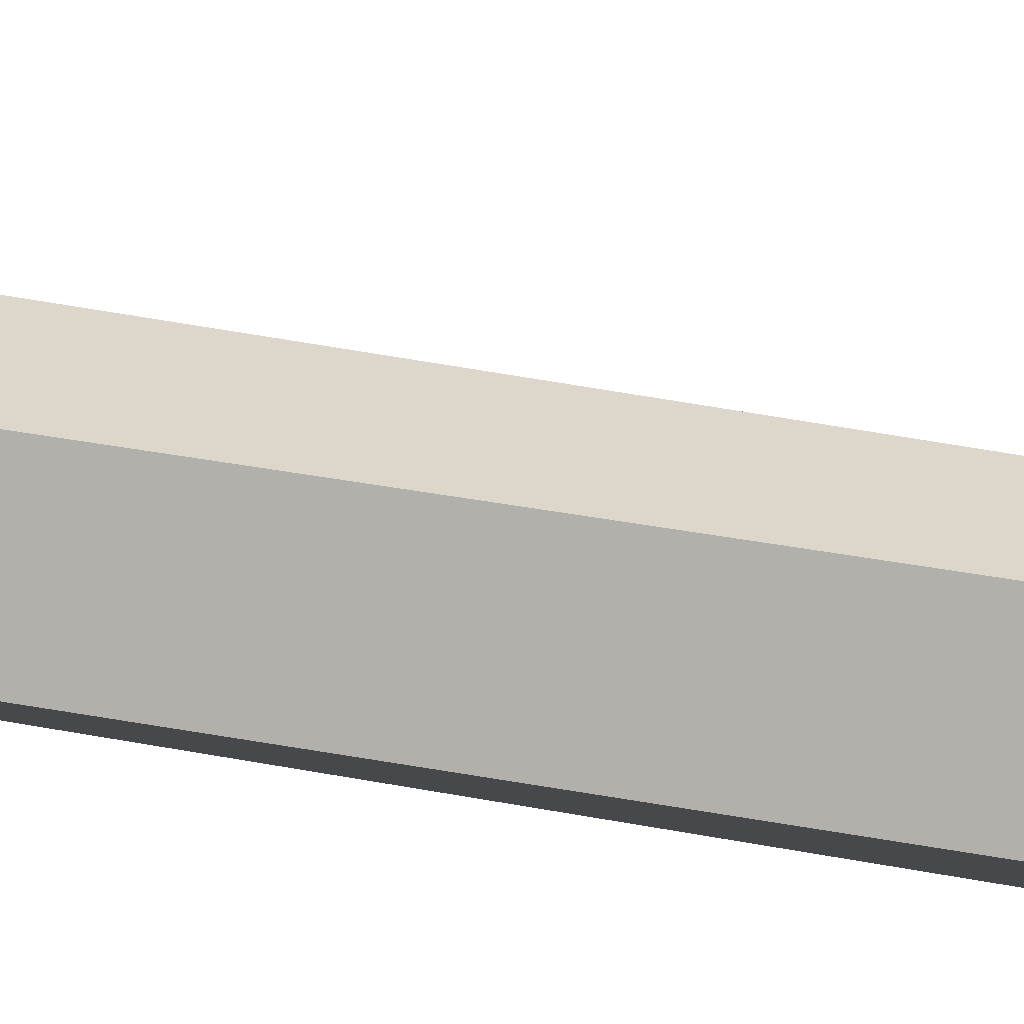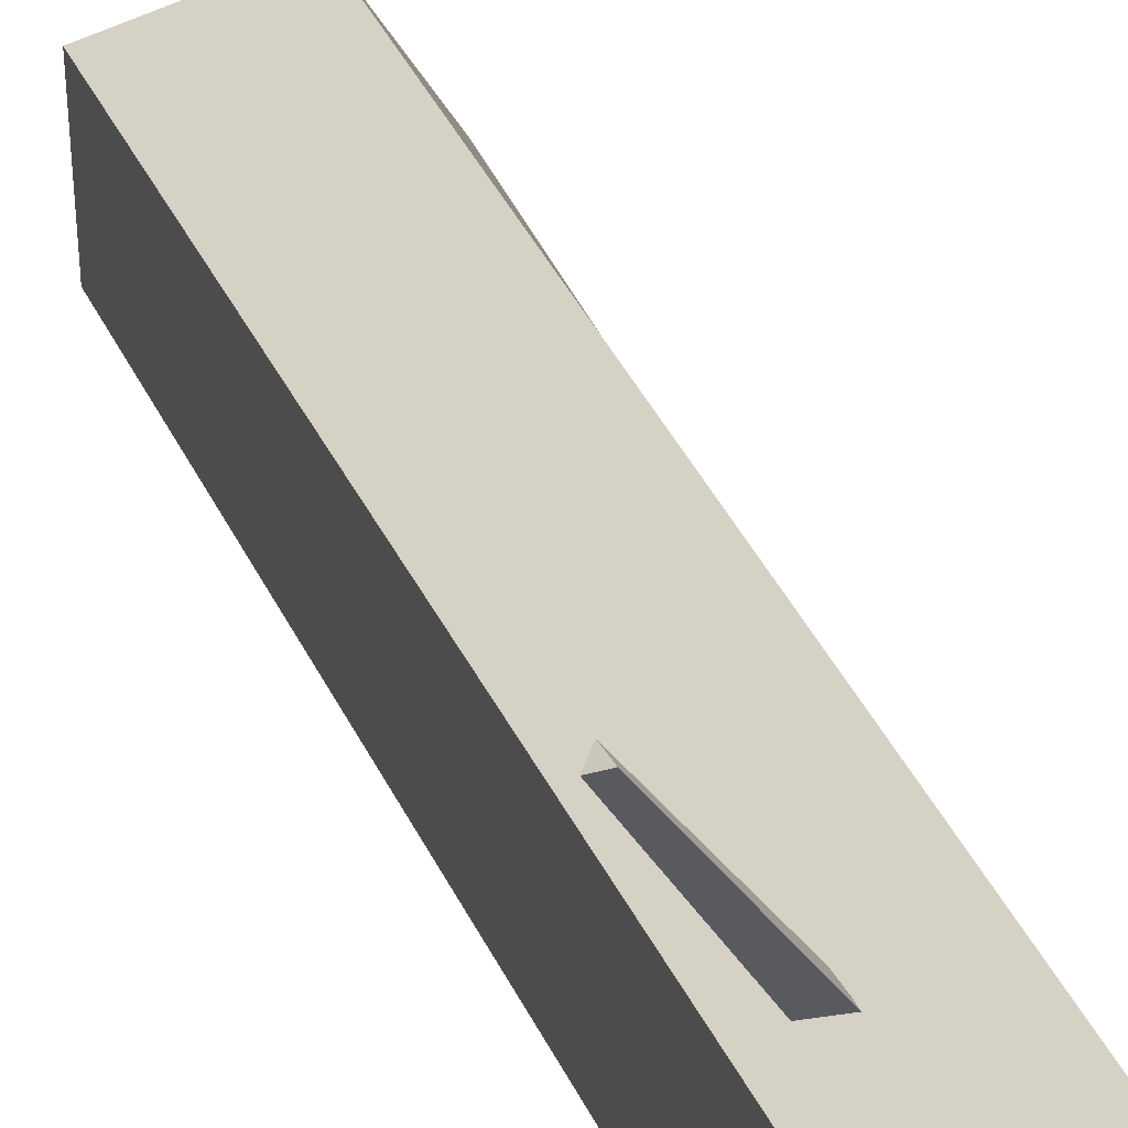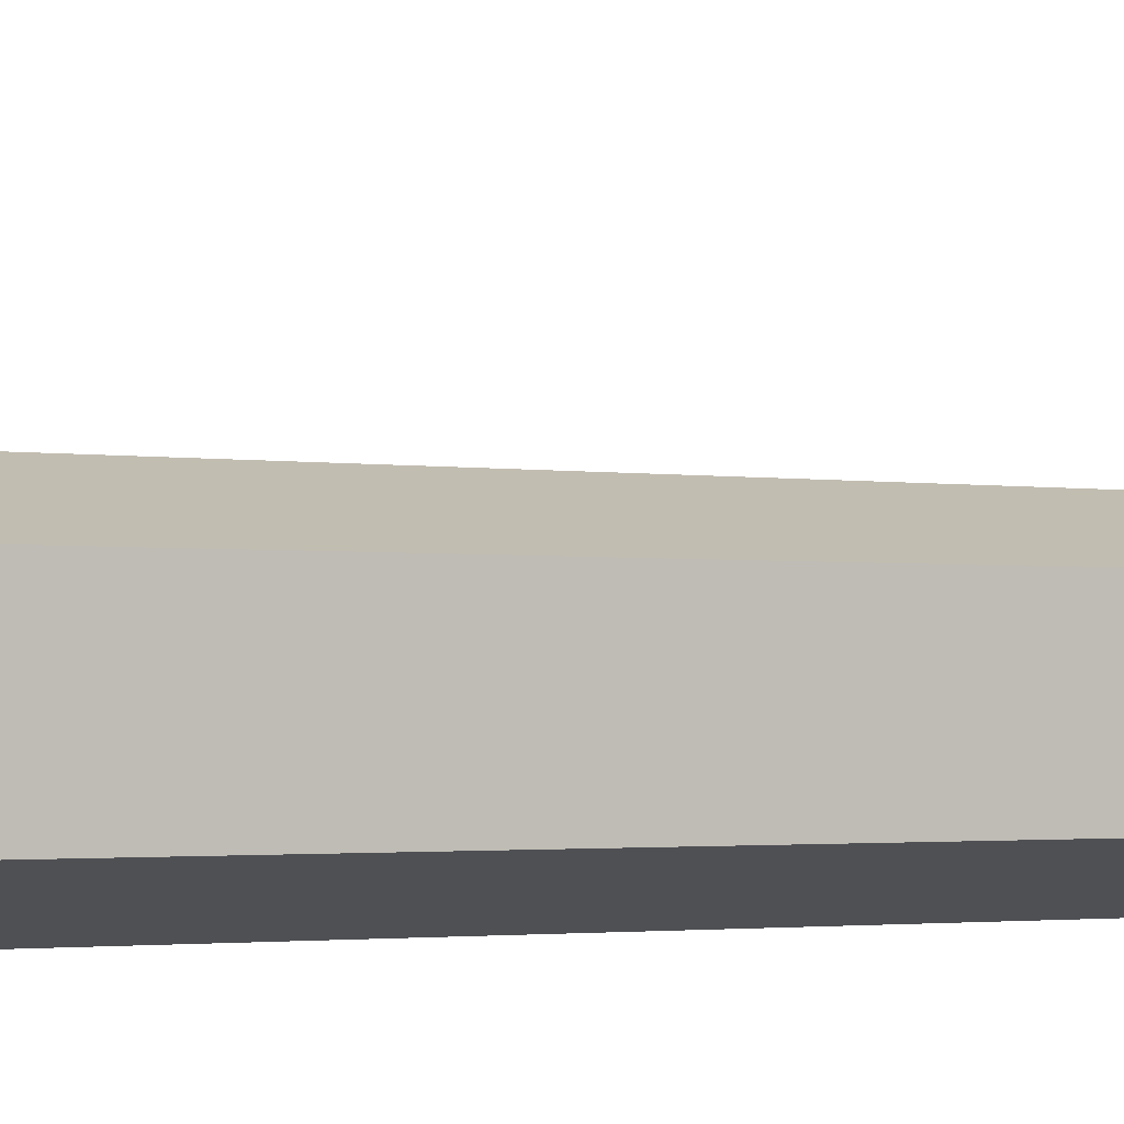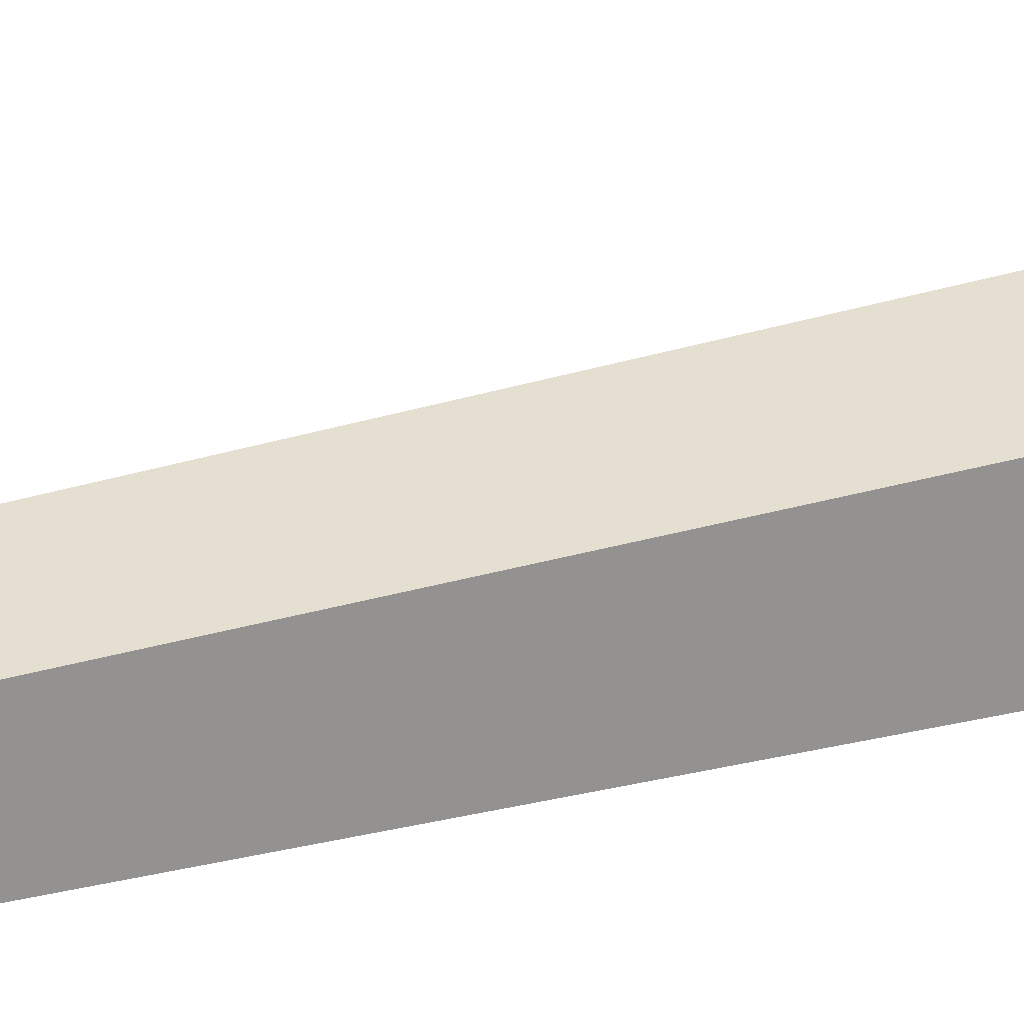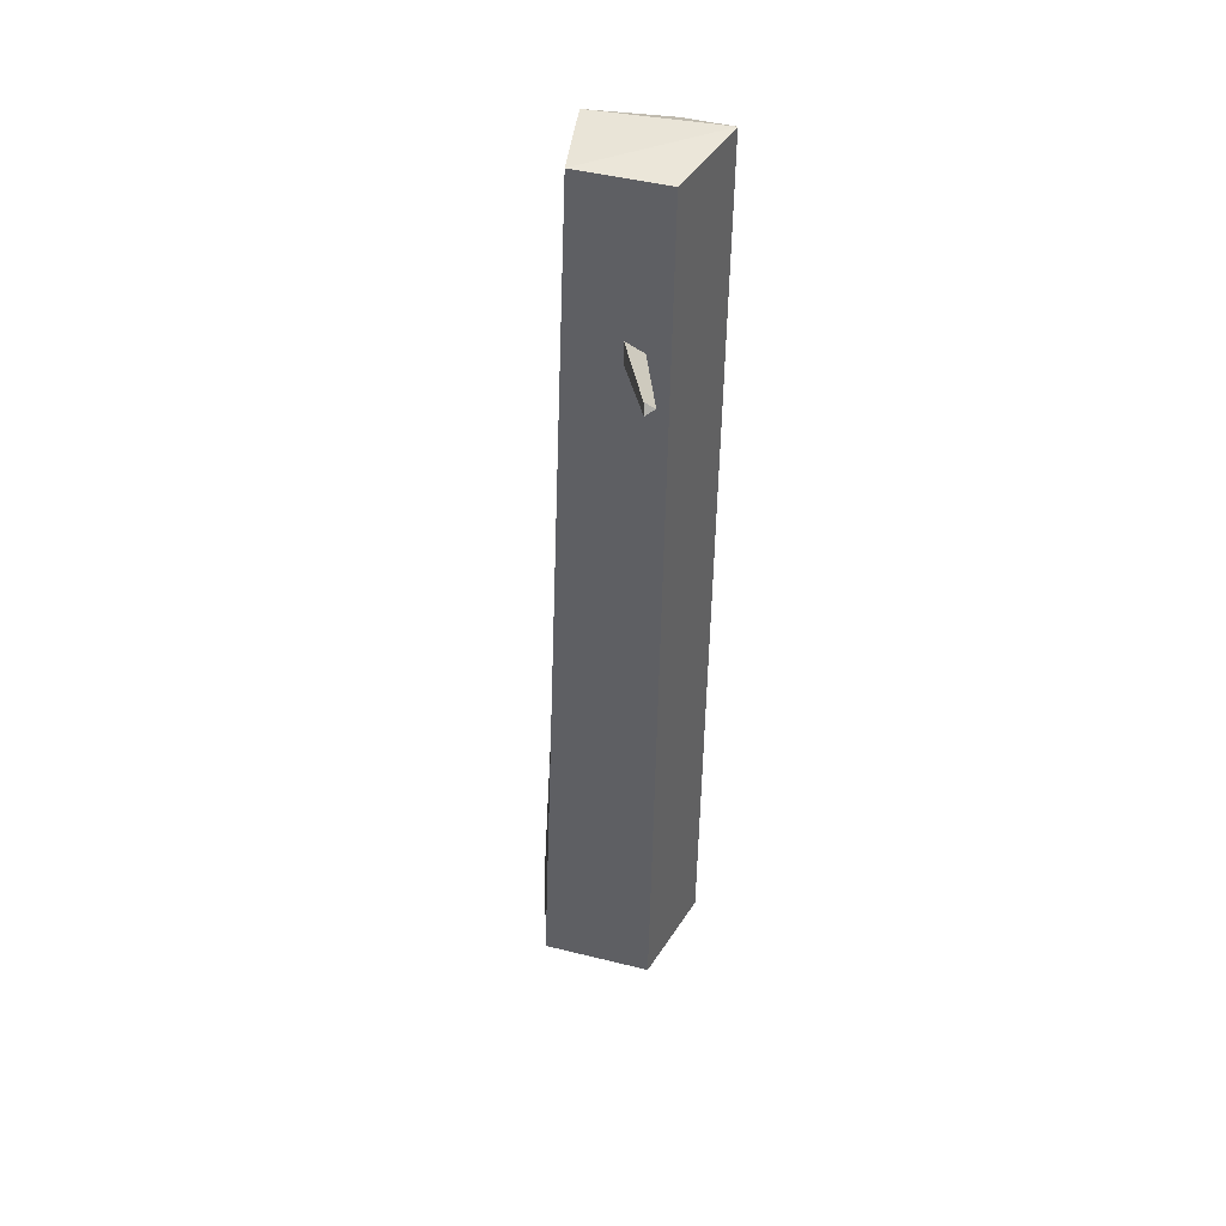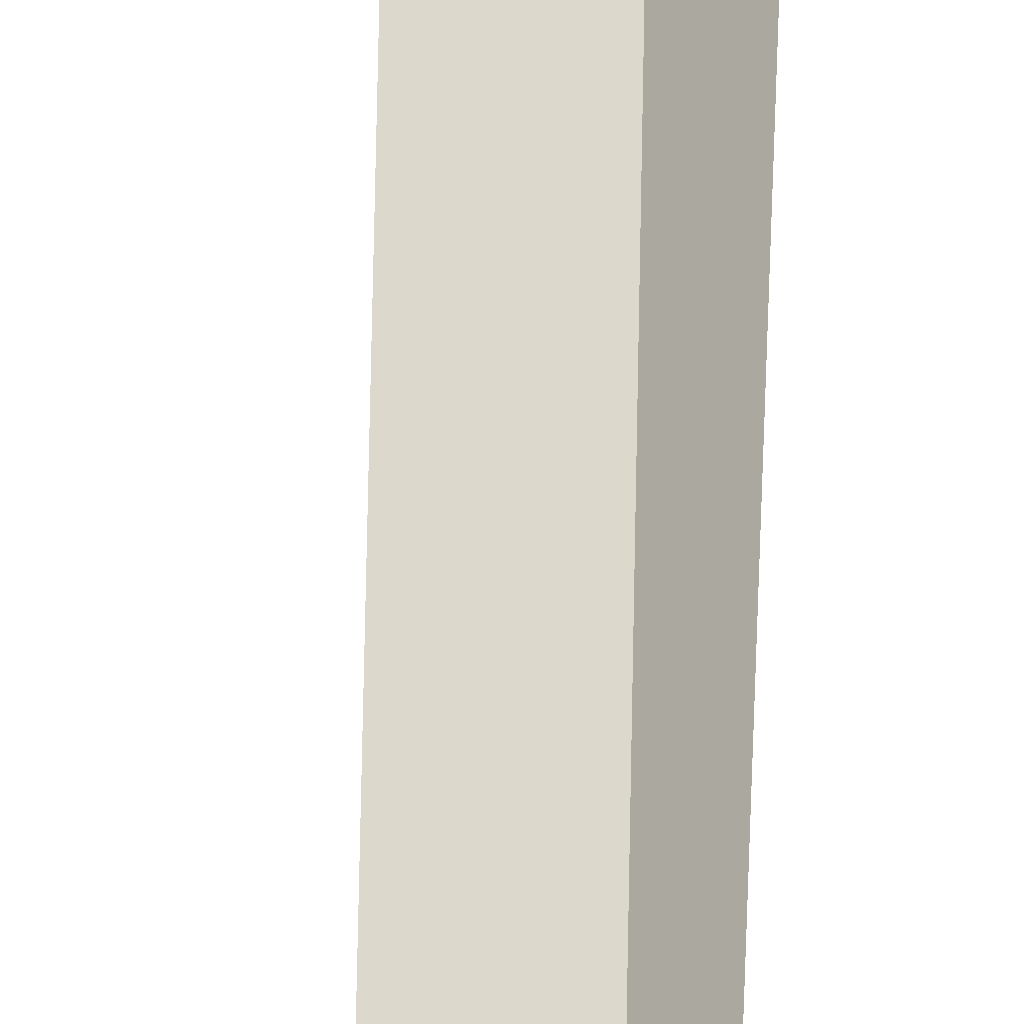
<metadata>
{"format":"obj","ext":"obj","renderer":"f3d","projection":"perspective","resolution":1024,"background":"white","views":[{"elev":-30.0,"azim":-111.4,"up":"+Z"},{"elev":26.2,"azim":161.7,"up":"+Z"},{"elev":2.2,"azim":69.7,"up":"+Z"},{"elev":54.2,"azim":-104.4,"up":"+Z"},{"elev":42.8,"azim":31.9,"up":"+Y"},{"elev":55.6,"azim":-179.5,"up":"+Z"}]}
</metadata>
<code>
g Pine_Tree_NoLeaves_crk_l_03
v 0.2126 2.945 0.1103
v 0.1496 2.984 0.1396
v 0.1673 2.911 0.1664
v 0.5467 3.175 0.6058
v 0.5124 3.194 0.6197
v 0.5245 3.159 0.6369
v -0.06977 0 -0.3441
v -0.3293 0 -0.02439
v -0.09747 0 0.3228
v 0.3186 0 0.2081
v 0.305 0 -0.1936
v 0.3044 3.556 0.09126
v 0.3186 3.599 -0.2368
v -0.1628 3.577 -0.1079
v -0.03115 3.559 0.1811
v 0.04034 3.485 -0.3657
f 1 4 6 3
f 3 6 5 2
f 2 5 4 1
f 5 6 4
f 8 14 16 7
f 10 12 15 9
f 7 16 13 11
f 9 15 14 8
f 11 13 12 10
f 15 12 13
f 16 14 13
f 14 15 13

</code>
